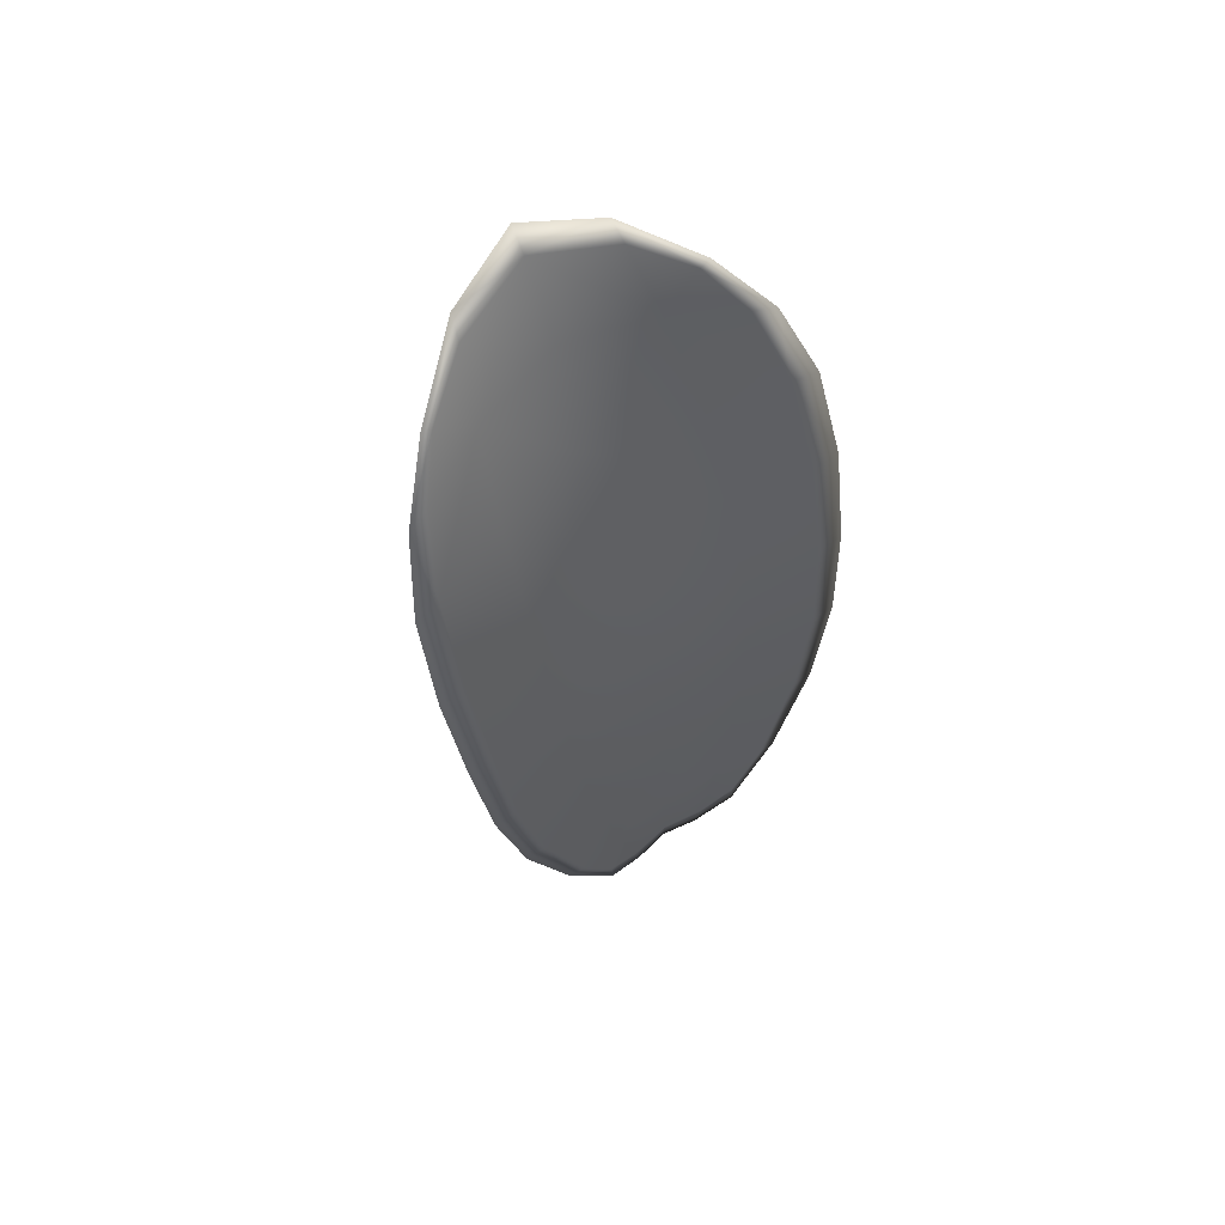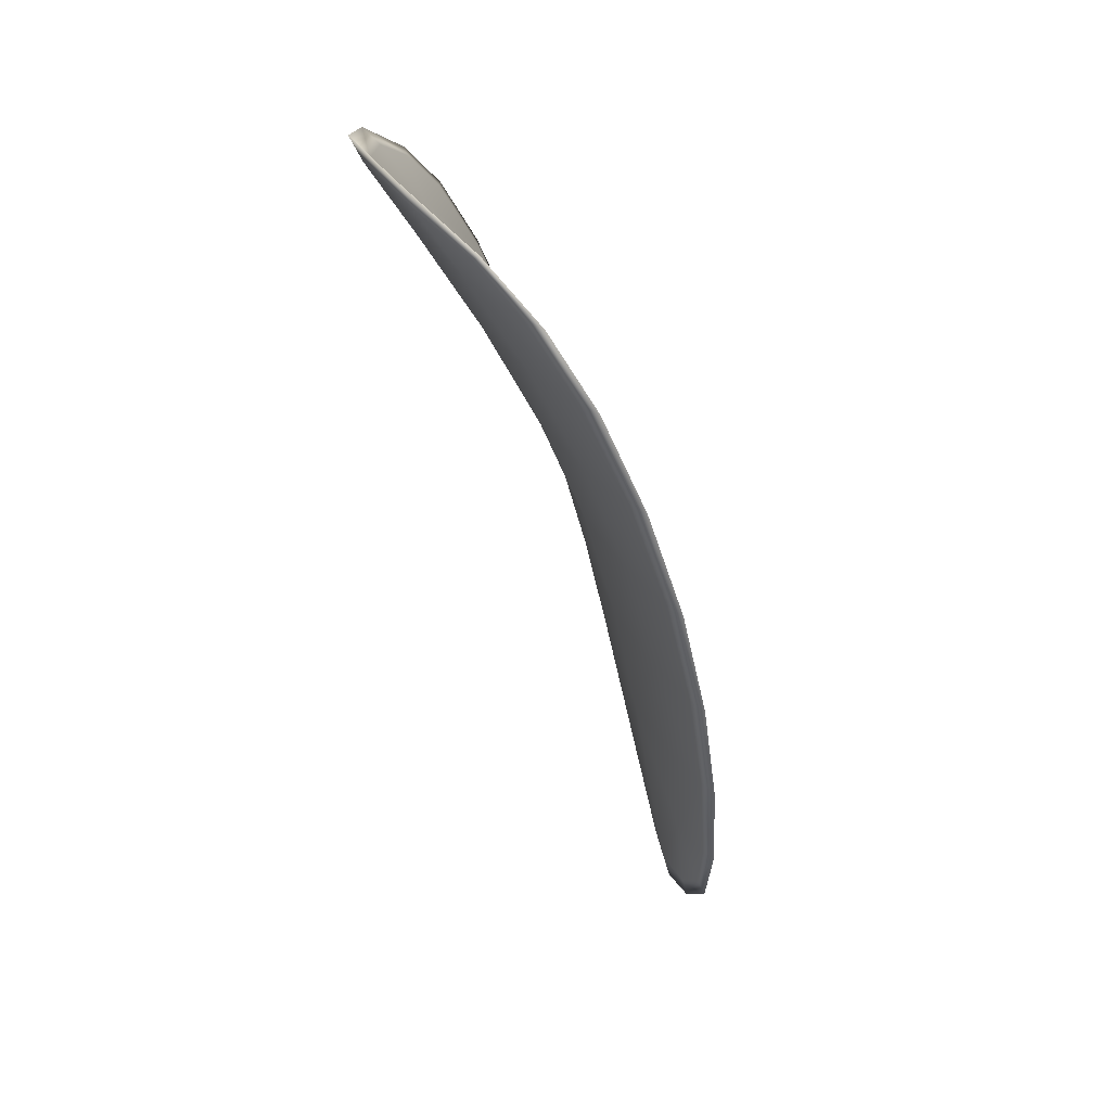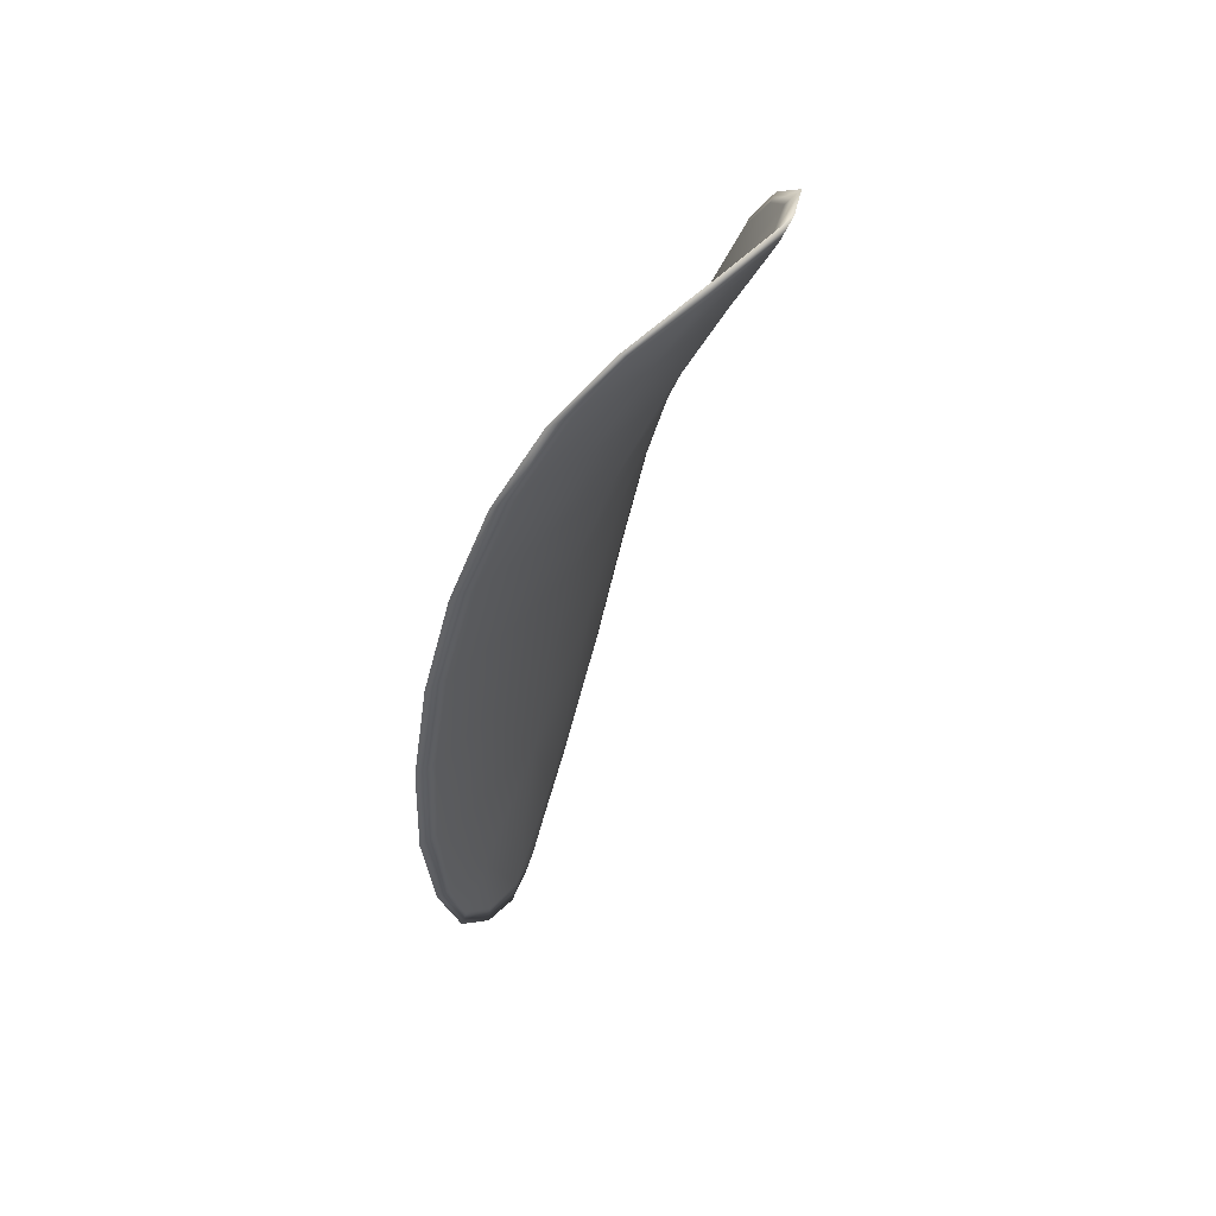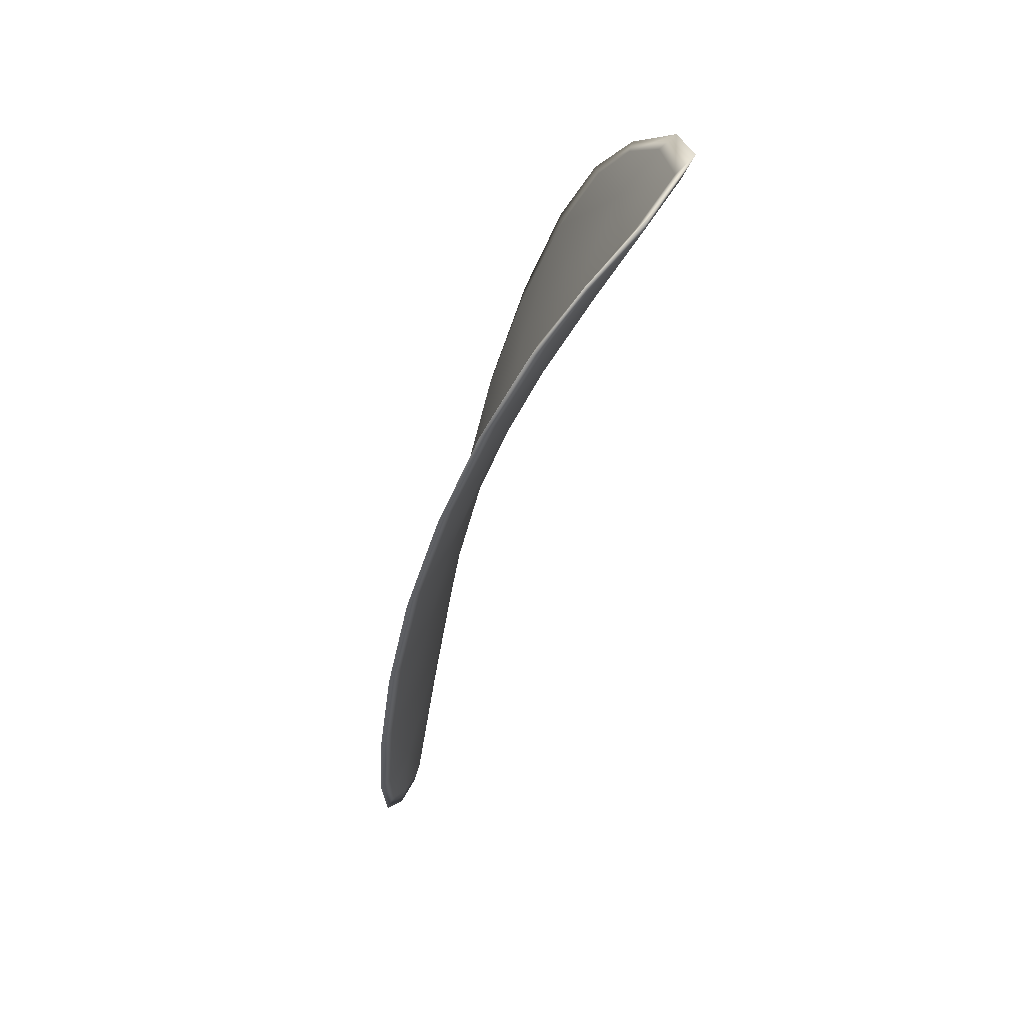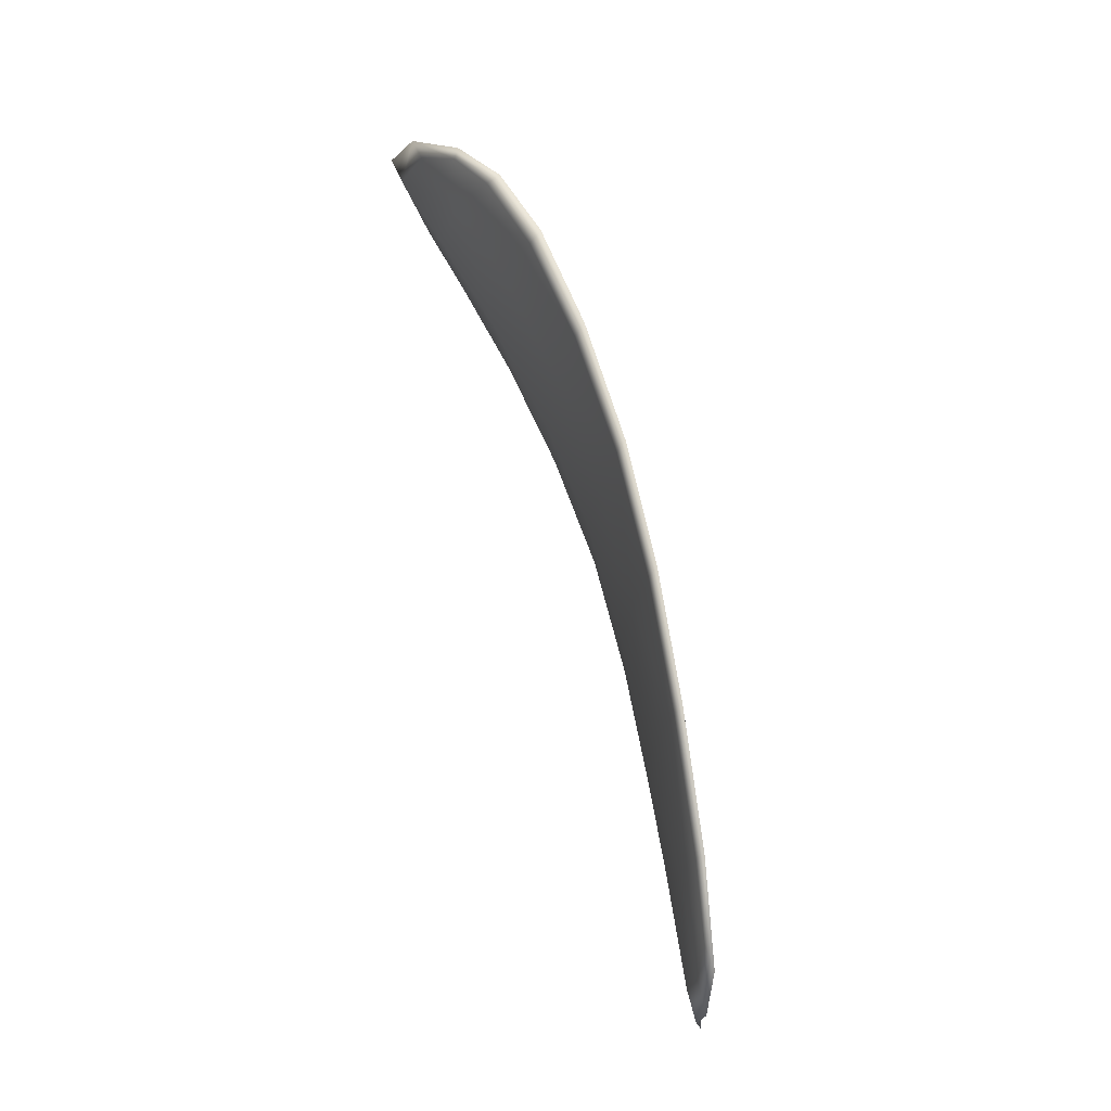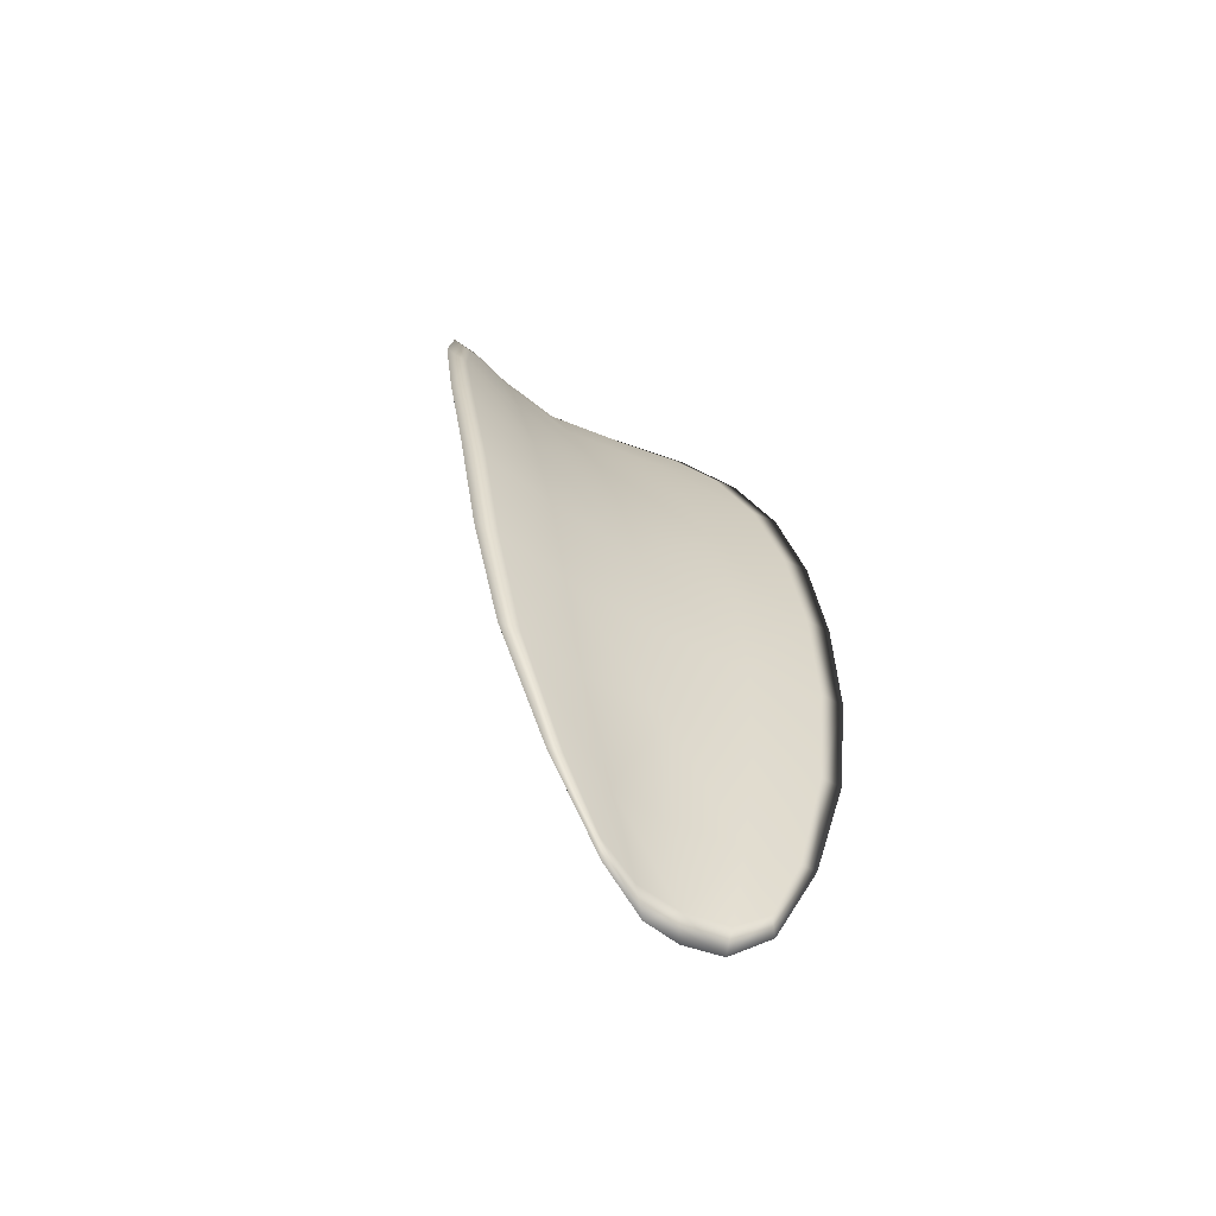
<metadata>
{"format":"obj","ext":"obj","renderer":"f3d","projection":"perspective","resolution":1024,"background":"white","views":[{"elev":74.0,"azim":128.0,"up":"+Y"},{"elev":35.5,"azim":54.7,"up":"+Y"},{"elev":38.0,"azim":-78.3,"up":"+Y"},{"elev":37.5,"azim":-95.7,"up":"+Y"},{"elev":-18.3,"azim":71.8,"up":"+Y"},{"elev":-44.1,"azim":129.5,"up":"+Y"}]}
</metadata>
<code>
v -2.32 0.7777 -1.226
v -2.318 0.7781 -1.225
v -2.317 0.7755 -1.226
v -2.32 0.7753 -1.228
v -2.321 0.7752 -1.229
v -2.321 0.7773 -1.227
v -2.321 0.7785 -1.226
v -2.32 0.7794 -1.225
v -2.318 0.7799 -1.224
v -2.316 0.778 -1.225
v -2.314 0.7777 -1.225
v -2.313 0.7757 -1.226
v -2.315 0.7756 -1.226
v -2.316 0.7796 -1.224
v -2.315 0.7788 -1.225
v -2.313 0.7668 -1.229
v -2.312 0.7669 -1.229
v -2.312 0.7638 -1.229
v -2.313 0.7636 -1.229
v -2.316 0.7635 -1.23
v -2.316 0.7666 -1.229
v -2.316 0.7697 -1.229
v -2.314 0.7699 -1.228
v -2.312 0.77 -1.228
v -2.318 0.7665 -1.23
v -2.317 0.7634 -1.231
v -2.319 0.7633 -1.231
v -2.32 0.7664 -1.231
v -2.32 0.7695 -1.231
v -2.319 0.7696 -1.23
v -2.319 0.7726 -1.229
v -2.317 0.7727 -1.228
v -2.321 0.7725 -1.23
v -2.314 0.7729 -1.227
v -2.312 0.773 -1.227
v -2.314 0.7605 -1.23
v -2.312 0.7605 -1.23
v -2.313 0.7587 -1.23
v -2.314 0.758 -1.23
v -2.315 0.758 -1.231
v -2.315 0.7603 -1.23
v -2.317 0.7603 -1.231
v -2.316 0.7579 -1.231
v -2.317 0.7585 -1.231
v -2.318 0.7602 -1.232
v -2.32 0.7776 -1.226
v -2.318 0.778 -1.225
v -2.318 0.7799 -1.224
v -2.32 0.7793 -1.225
v -2.321 0.7784 -1.226
v -2.321 0.7772 -1.227
v -2.321 0.7751 -1.228
v -2.32 0.7752 -1.227
v -2.317 0.7754 -1.226
v -2.316 0.7779 -1.225
v -2.314 0.7776 -1.225
v -2.315 0.7788 -1.224
v -2.316 0.7795 -1.224
v -2.315 0.7755 -1.226
v -2.313 0.7756 -1.226
v -2.314 0.7667 -1.229
v -2.312 0.7669 -1.228
v -2.312 0.77 -1.228
v -2.314 0.7698 -1.228
v -2.316 0.7696 -1.228
v -2.316 0.7666 -1.229
v -2.316 0.7634 -1.23
v -2.313 0.7636 -1.229
v -2.312 0.7637 -1.229
v -2.318 0.7665 -1.23
v -2.319 0.7695 -1.229
v -2.32 0.7695 -1.23
v -2.32 0.7664 -1.231
v -2.319 0.7633 -1.231
v -2.318 0.7634 -1.231
v -2.319 0.7725 -1.229
v -2.317 0.7726 -1.227
v -2.321 0.7725 -1.23
v -2.314 0.7728 -1.227
v -2.312 0.773 -1.227
v -2.314 0.7604 -1.23
v -2.312 0.7605 -1.23
v -2.315 0.7603 -1.23
v -2.315 0.7579 -1.23
v -2.314 0.758 -1.23
v -2.313 0.7587 -1.23
v -2.317 0.7602 -1.231
v -2.318 0.7602 -1.231
v -2.317 0.7585 -1.231
v -2.316 0.7579 -1.231
v -2.312 0.7606 -1.23
v -2.313 0.7581 -1.23
v -2.311 0.7638 -1.229
v -2.313 0.7587 -1.23
v -2.316 0.7571 -1.231
v -2.317 0.7579 -1.231
v -2.315 0.7571 -1.231
v -2.317 0.7585 -1.231
v -2.322 0.7771 -1.228
v -2.321 0.7786 -1.226
v -2.322 0.7751 -1.229
v -2.321 0.7784 -1.226
v -2.317 0.7801 -1.224
v -2.315 0.779 -1.224
v -2.319 0.7805 -1.224
v -2.315 0.7788 -1.224
v -2.313 0.7776 -1.225
v -2.312 0.7757 -1.226
v -2.314 0.7572 -1.23
v -2.318 0.7602 -1.232
v -2.319 0.7633 -1.232
v -2.32 0.7799 -1.225
v -2.321 0.7725 -1.23
v -2.321 0.7695 -1.231
v -2.312 0.7731 -1.227
v -2.311 0.7701 -1.228
v -2.311 0.767 -1.228
v -2.32 0.7664 -1.231
f 1 2 3
f 1 3 4
f 1 4 5
f 1 5 6
f 1 6 7
f 1 7 8
f 1 8 9
f 1 9 2
f 10 11 12
f 10 12 13
f 10 13 3
f 10 3 2
f 10 2 9
f 10 9 14
f 10 14 15
f 10 15 11
f 16 17 18
f 16 18 19
f 16 19 20
f 16 20 21
f 16 21 22
f 16 22 23
f 16 23 24
f 16 24 17
f 25 21 20
f 25 20 26
f 25 26 27
f 25 27 28
f 25 28 29
f 25 29 30
f 25 30 22
f 25 22 21
f 31 32 22
f 31 22 30
f 31 30 29
f 31 29 33
f 31 33 5
f 31 5 4
f 31 4 3
f 31 3 32
f 34 35 24
f 34 24 23
f 34 23 22
f 34 22 32
f 34 32 3
f 34 3 13
f 34 13 12
f 34 12 35
f 36 37 38
f 36 38 39
f 36 39 40
f 36 40 41
f 36 41 20
f 36 20 19
f 36 19 18
f 36 18 37
f 42 41 40
f 42 40 43
f 42 43 44
f 42 44 45
f 42 45 27
f 42 27 26
f 42 26 20
f 42 20 41
f 46 47 48
f 46 48 49
f 46 49 50
f 46 50 51
f 46 51 52
f 46 52 53
f 46 53 54
f 46 54 47
f 55 56 57
f 55 57 58
f 55 58 48
f 55 48 47
f 55 47 54
f 55 54 59
f 55 59 60
f 55 60 56
f 61 62 63
f 61 63 64
f 61 64 65
f 61 65 66
f 61 66 67
f 61 67 68
f 61 68 69
f 61 69 62
f 70 66 65
f 70 65 71
f 70 71 72
f 70 72 73
f 70 73 74
f 70 74 75
f 70 75 67
f 70 67 66
f 76 77 54
f 76 54 53
f 76 53 52
f 76 52 78
f 76 78 72
f 76 72 71
f 76 71 65
f 76 65 77
f 79 80 60
f 79 60 59
f 79 59 54
f 79 54 77
f 79 77 65
f 79 65 64
f 79 64 63
f 79 63 80
f 81 82 69
f 81 69 68
f 81 68 67
f 81 67 83
f 81 83 84
f 81 84 85
f 81 85 86
f 81 86 82
f 87 83 67
f 87 67 75
f 87 75 74
f 87 74 88
f 87 88 89
f 87 89 90
f 87 90 84
f 87 84 83
f 91 92 38
f 91 38 37
f 91 37 18
f 91 18 93
f 91 93 69
f 91 69 82
f 91 82 94
f 91 94 92
f 95 96 44
f 95 44 43
f 95 43 40
f 95 40 97
f 95 97 84
f 95 84 90
f 95 90 98
f 95 98 96
f 99 100 7
f 99 7 6
f 99 6 5
f 99 5 101
f 99 101 52
f 99 52 51
f 99 51 102
f 99 102 100
f 103 104 15
f 103 15 14
f 103 14 9
f 103 9 105
f 103 105 48
f 103 48 58
f 103 58 106
f 103 106 104
f 107 108 12
f 107 12 11
f 107 11 15
f 107 15 104
f 107 104 106
f 107 106 56
f 107 56 60
f 107 60 108
f 109 97 40
f 109 40 39
f 109 39 38
f 109 38 92
f 109 92 94
f 109 94 85
f 109 85 84
f 109 84 97
f 110 111 27
f 110 27 45
f 110 45 44
f 110 44 96
f 110 96 98
f 110 98 88
f 110 88 74
f 110 74 111
f 112 105 9
f 112 9 8
f 112 8 7
f 112 7 100
f 112 100 102
f 112 102 49
f 112 49 48
f 112 48 105
f 113 101 5
f 113 5 33
f 113 33 29
f 113 29 114
f 113 114 72
f 113 72 78
f 113 78 52
f 113 52 101
f 115 116 24
f 115 24 35
f 115 35 12
f 115 12 108
f 115 108 60
f 115 60 80
f 115 80 63
f 115 63 116
f 117 93 18
f 117 18 17
f 117 17 24
f 117 24 116
f 117 116 63
f 117 63 62
f 117 62 69
f 117 69 93
f 118 114 29
f 118 29 28
f 118 28 27
f 118 27 111
f 118 111 74
f 118 74 73
f 118 73 72
f 118 72 114

</code>
